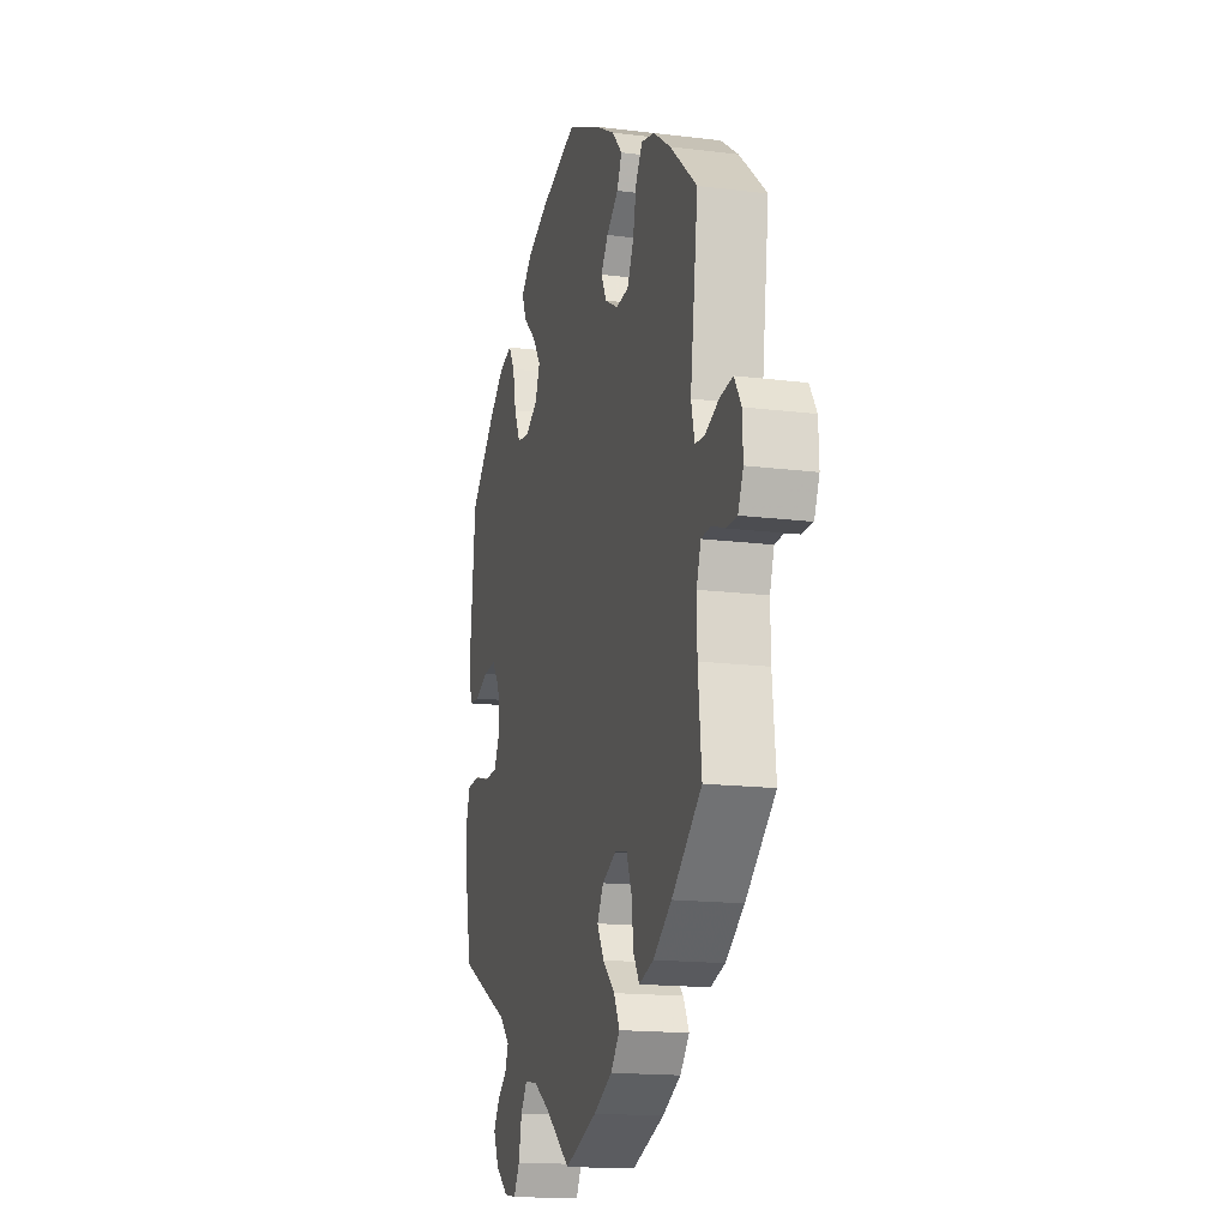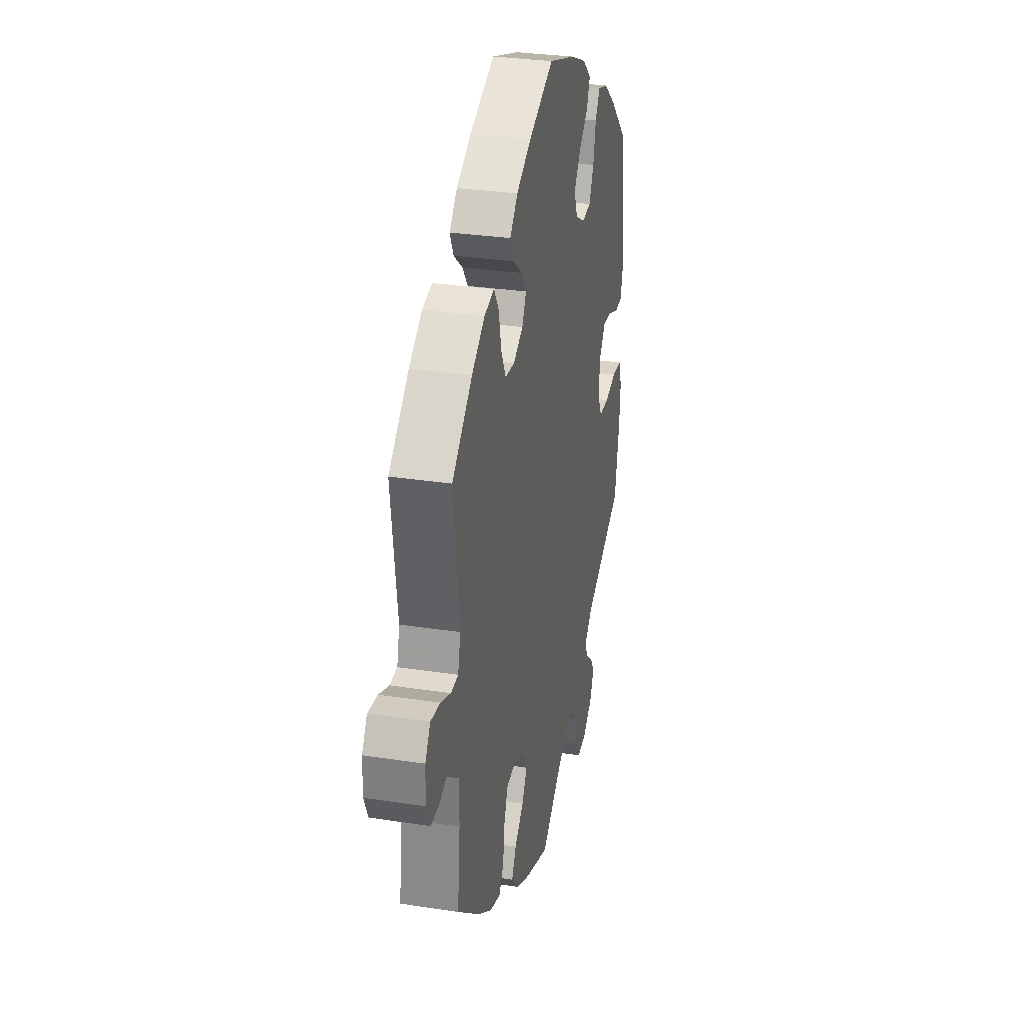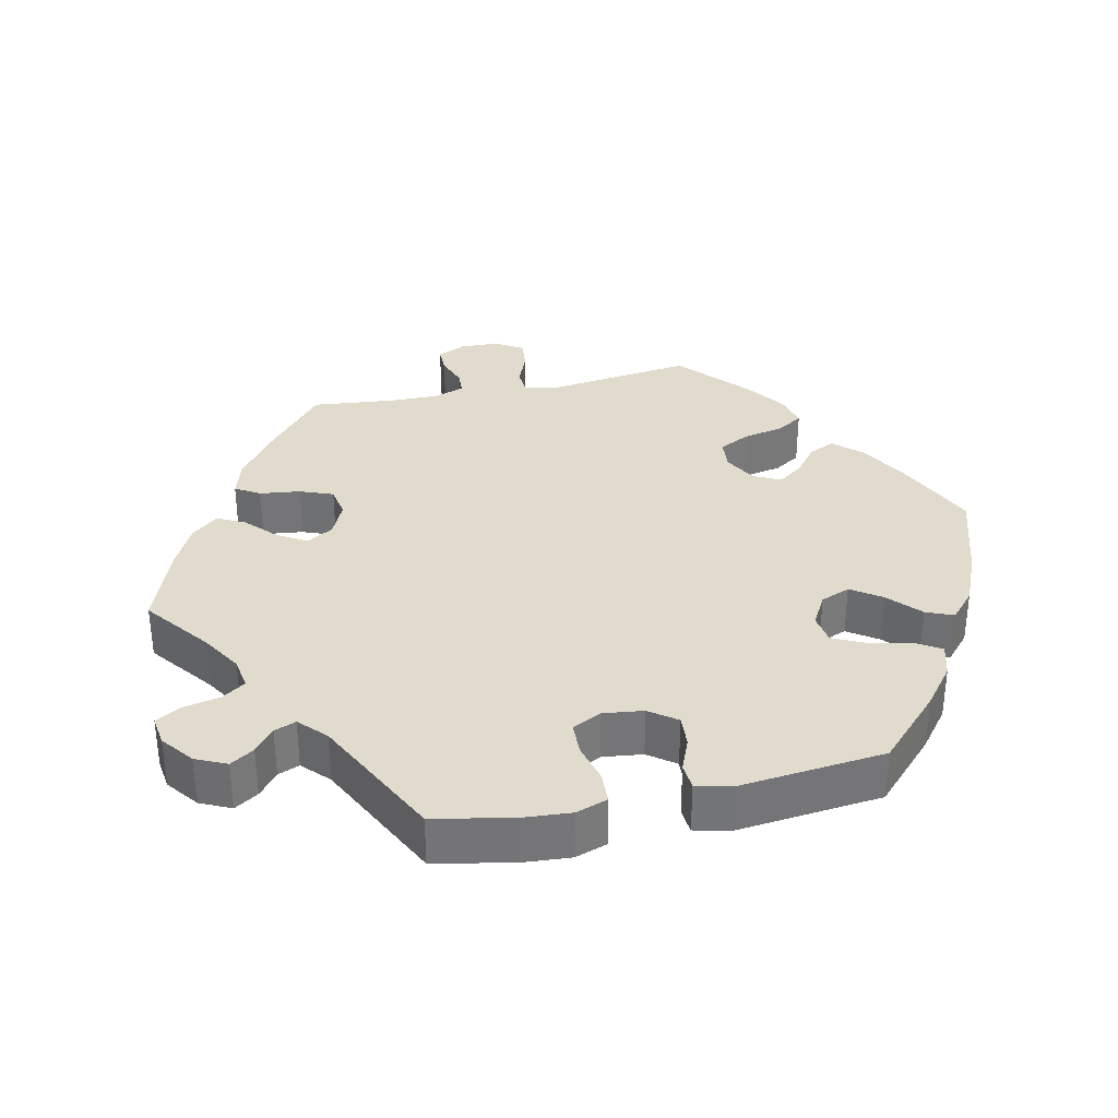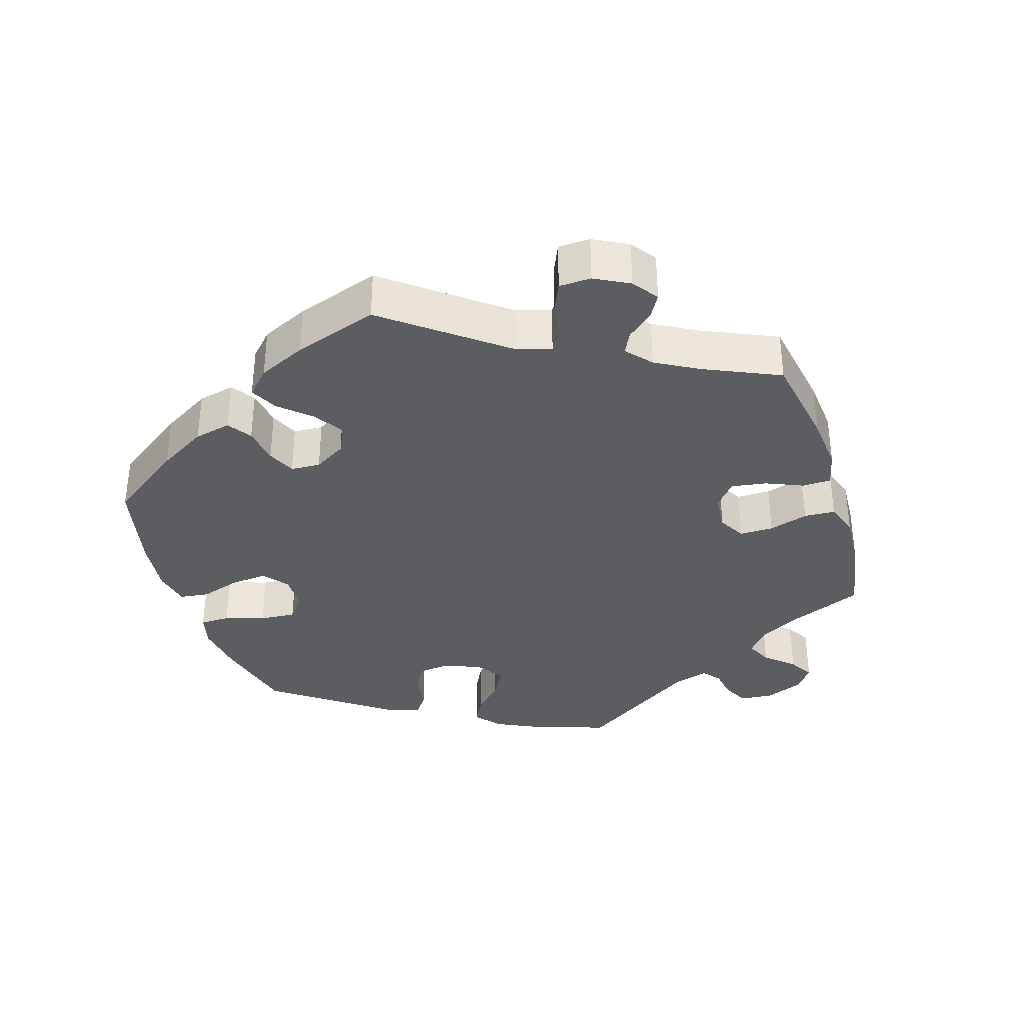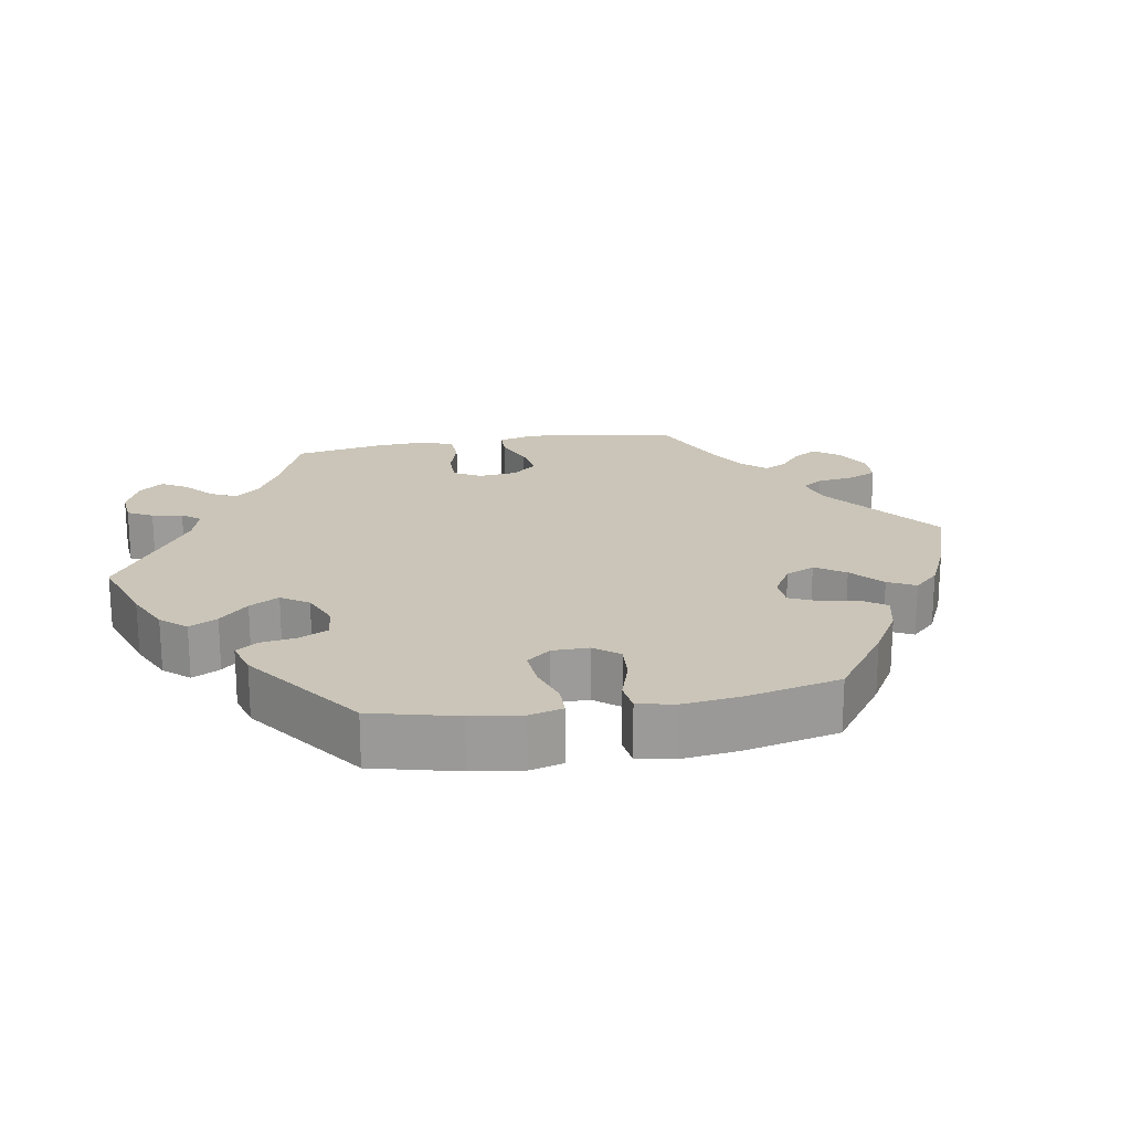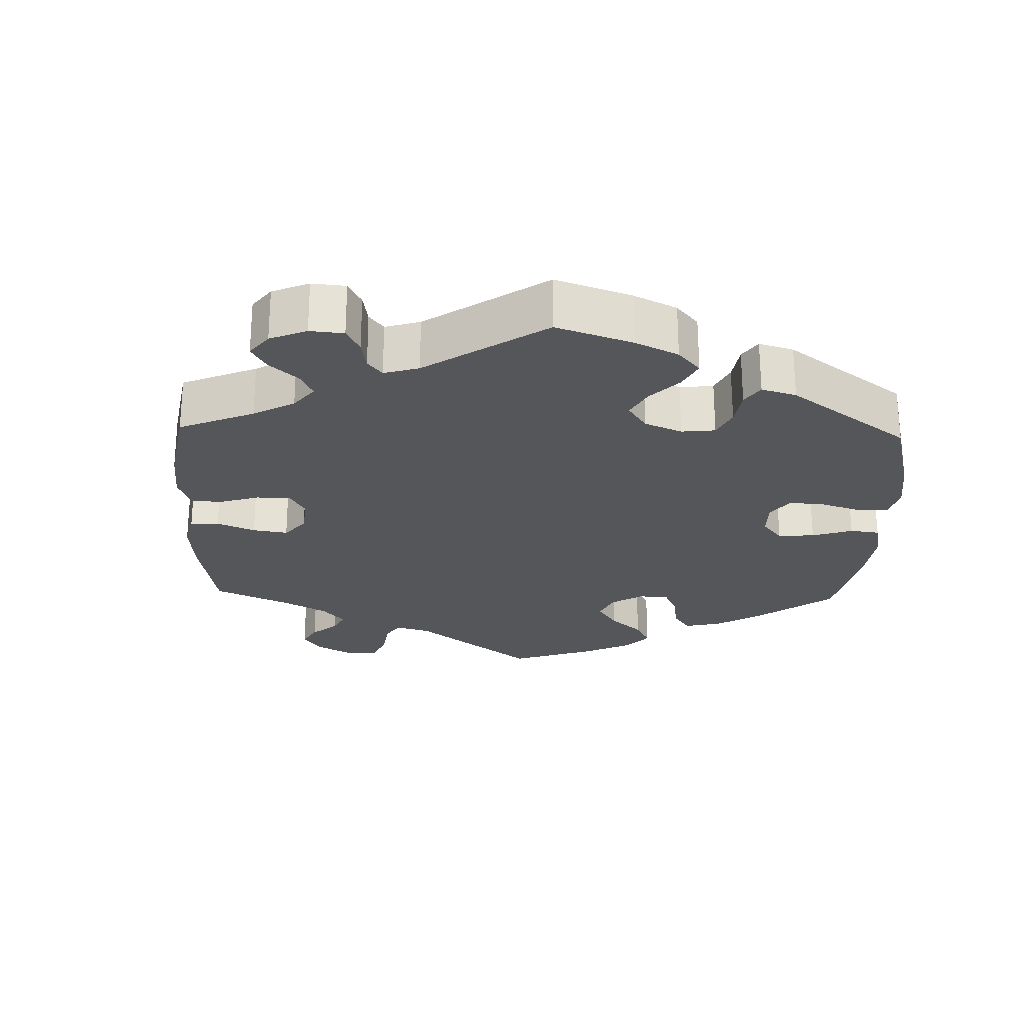
<metadata>
{"format":"obj","ext":"obj","renderer":"f3d","projection":"perspective","resolution":1024,"background":"white","views":[{"elev":-16.1,"azim":75.4,"up":"+Z"},{"elev":30.3,"azim":102.6,"up":"+Z"},{"elev":33.8,"azim":-102.4,"up":"+Y"},{"elev":-35.7,"azim":77.3,"up":"+Y"},{"elev":20.4,"azim":-40.0,"up":"+Y"},{"elev":-25.2,"azim":-121.9,"up":"+Y"}]}
</metadata>
<code>
v -0.413 0.07 0.373
v -0.357 0.07 0.417
v -0.311 0.07 0.43
v -0.289 0.07 0.394
v -0.277 0.07 0.337
v -0.255 0.07 0.291
v -0.213 0.07 0.285
v -0.169 0.07 0.31
v -0.153 0.07 0.351
v -0.182 0.07 0.393
v -0.226 0.07 0.433
v -0.242 0.07 0.471
v -0.203 0.07 0.506
v -0.129 0.07 0.538
v -0.001 0.07 0.578
v 0.115 0.07 0.526
v 0.183 0.07 0.488
v 0.219 0.07 0.449
v 0.202 0.07 0.413
v 0.161 0.07 0.38
v 0.136 0.07 0.345
v 0.155 0.07 0.308
v 0.2 0.07 0.283
v 0.244 0.07 0.287
v 0.266 0.07 0.331
v 0.278 0.07 0.388
v 0.301 0.07 0.424
v 0.347 0.07 0.413
v 0.407 0.07 0.371
v 0.5 0.07 0.289
v 0.473 0.07 0.085
v 0.485 0.07 0.036
v 0.519 0.07 0.034
v 0.566 0.07 0.053
v 0.61 0.07 0.058
v 0.634 0.07 0.02
v 0.636 0.07 -0.035
v 0.618 0.07 -0.075
v 0.58 0.07 -0.075
v 0.536 0.07 -0.059
v 0.502 0.07 -0.061
v 0.487 0.07 -0.105
v 0.488 0.07 -0.173
v 0.5 0.07 -0.289
v 0.397 0.07 -0.375
v 0.333 0.07 -0.42
v 0.283 0.07 -0.435
v 0.262 0.07 -0.401
v 0.255 0.07 -0.344
v 0.237 0.07 -0.298
v 0.193 0.07 -0.29
v 0.145 0.07 -0.312
v 0.123 0.07 -0.349
v 0.147 0.07 -0.39
v 0.189 0.07 -0.429
v 0.209 0.07 -0.468
v 0.177 0.07 -0.505
v 0.113 0.07 -0.537
v 0 0.07 -0.578
v -0.09 0.07 -0.509
v -0.146 0.07 -0.475
v -0.19 0.07 -0.468
v -0.212 0.07 -0.5
v -0.223 0.07 -0.552
v -0.243 0.07 -0.587
v -0.285 0.07 -0.581
v -0.329 0.07 -0.547
v -0.349 0.07 -0.504
v -0.328 0.07 -0.471
v -0.295 0.07 -0.444
v -0.283 0.07 -0.414
v -0.32 0.07 -0.379
v -0.501 0.07 -0.289
v -0.523 0.07 -0.179
v -0.528 0.07 -0.113
v -0.513 0.07 -0.069
v -0.469 0.07 -0.067
v -0.415 0.07 -0.081
v -0.368 0.07 -0.08
v -0.348 0.07 -0.039
v -0.355 0.07 0.017
v -0.383 0.07 0.055
v -0.427 0.07 0.052
v -0.474 0.07 0.033
v -0.51 0.07 0.036
v -0.522 0.07 0.085
v -0.501 0.07 0.288
v -0.413 0 0.373
v -0.357 0 0.417
v -0.311 0 0.43
v -0.289 0 0.394
v -0.277 0 0.337
v -0.255 0 0.291
v -0.213 0 0.285
v -0.169 0 0.31
v -0.153 0 0.351
v -0.182 0 0.393
v -0.226 0 0.433
v -0.242 0 0.471
v -0.203 0 0.506
v -0.129 0 0.538
v -0.001 0 0.578
v 0.115 0 0.526
v 0.183 0 0.488
v 0.219 0 0.449
v 0.202 0 0.413
v 0.161 0 0.38
v 0.136 0 0.345
v 0.155 0 0.308
v 0.2 0 0.283
v 0.244 0 0.287
v 0.266 0 0.331
v 0.278 0 0.388
v 0.301 0 0.424
v 0.347 0 0.413
v 0.407 0 0.371
v 0.5 0 0.289
v 0.473 0 0.085
v 0.485 0 0.036
v 0.519 0 0.034
v 0.566 0 0.053
v 0.61 0 0.058
v 0.634 0 0.02
v 0.636 0 -0.035
v 0.618 0 -0.075
v 0.58 0 -0.075
v 0.536 0 -0.059
v 0.502 0 -0.061
v 0.487 0 -0.105
v 0.488 0 -0.173
v 0.5 0 -0.289
v 0.397 0 -0.375
v 0.333 0 -0.42
v 0.283 0 -0.435
v 0.262 0 -0.401
v 0.255 0 -0.344
v 0.237 0 -0.298
v 0.193 0 -0.29
v 0.145 0 -0.312
v 0.123 0 -0.349
v 0.147 0 -0.39
v 0.189 0 -0.429
v 0.209 0 -0.468
v 0.177 0 -0.505
v 0.113 0 -0.537
v 0 0 -0.578
v -0.09 0 -0.509
v -0.146 0 -0.475
v -0.19 0 -0.468
v -0.212 0 -0.5
v -0.223 0 -0.552
v -0.243 0 -0.587
v -0.285 0 -0.581
v -0.329 0 -0.547
v -0.349 0 -0.504
v -0.328 0 -0.471
v -0.295 0 -0.444
v -0.283 0 -0.414
v -0.32 0 -0.379
v -0.501 0 -0.289
v -0.523 0 -0.179
v -0.528 0 -0.113
v -0.513 0 -0.069
v -0.469 0 -0.067
v -0.415 0 -0.081
v -0.368 0 -0.08
v -0.348 0 -0.039
v -0.355 0 0.017
v -0.383 0 0.055
v -0.427 0 0.052
v -0.474 0 0.033
v -0.51 0 0.036
v -0.522 0 0.085
v -0.501 0 0.288
f 83 84 85 86
f 82 83 86 87
f 81 82 87 1
f 75 76 77 78
f 75 78 79
f 72 73 74 75
f 71 72 75 79
f 67 68 69 70
f 67 70 71
f 66 67 71
f 63 64 65 66
f 62 63 66 71
f 61 62 71 79
f 57 58 59 60
f 54 55 56 57
f 53 54 57 60
f 52 53 60 61
f 46 47 48 49
f 46 49 50
f 43 44 45 46
f 42 43 46 50
f 41 42 50 51
f 37 38 39 40
f 37 40 41
f 36 37 41
f 33 34 35 36
f 32 33 36 41
f 31 32 41 51
f 25 26 27 28
f 24 25 28 29
f 17 18 19 20
f 17 20 21
f 16 17 21
f 15 16 21
f 14 15 21 22
f 10 11 12 13
f 9 10 13 14
f 2 3 4 5
f 81 1 2 5
f 80 81 5 6
f 52 61 79 80
f 24 29 30 31
f 23 24 31 51
f 22 23 51 52
f 9 14 22 52
f 52 80 6 7
f 8 9 52
f 7 8 52
f 173 172 171 170
f 174 173 170 169
f 88 174 169 168
f 165 164 163 162
f 166 165 162
f 162 161 160 159
f 166 162 159 158
f 157 156 155 154
f 158 157 154
f 158 154 153
f 153 152 151 150
f 158 153 150 149
f 166 158 149 148
f 147 146 145 144
f 144 143 142 141
f 147 144 141 140
f 148 147 140 139
f 136 135 134 133
f 137 136 133
f 133 132 131 130
f 137 133 130 129
f 138 137 129 128
f 127 126 125 124
f 128 127 124
f 128 124 123
f 123 122 121 120
f 128 123 120 119
f 138 128 119 118
f 115 114 113 112
f 116 115 112 111
f 107 106 105 104
f 108 107 104
f 108 104 103
f 108 103 102
f 109 108 102 101
f 100 99 98 97
f 101 100 97 96
f 92 91 90 89
f 92 89 88 168
f 93 92 168 167
f 167 166 148 139
f 118 117 116 111
f 138 118 111 110
f 139 138 110 109
f 139 109 101 96
f 94 93 167 139
f 139 96 95
f 139 95 94
f 1 88 89 2
f 2 89 90 3
f 3 90 91 4
f 4 91 92 5
f 5 92 93 6
f 6 93 94 7
f 7 94 95 8
f 8 95 96 9
f 9 96 97 10
f 10 97 98 11
f 11 98 99 12
f 12 99 100 13
f 13 100 101 14
f 14 101 102 15
f 15 102 103 16
f 16 103 104 17
f 17 104 105 18
f 18 105 106 19
f 19 106 107 20
f 20 107 108 21
f 21 108 109 22
f 22 109 110 23
f 23 110 111 24
f 24 111 112 25
f 25 112 113 26
f 26 113 114 27
f 27 114 115 28
f 28 115 116 29
f 29 116 117 30
f 30 117 118 31
f 31 118 119 32
f 32 119 120 33
f 33 120 121 34
f 34 121 122 35
f 35 122 123 36
f 36 123 124 37
f 37 124 125 38
f 38 125 126 39
f 39 126 127 40
f 40 127 128 41
f 41 128 129 42
f 42 129 130 43
f 43 130 131 44
f 44 131 132 45
f 45 132 133 46
f 46 133 134 47
f 47 134 135 48
f 48 135 136 49
f 49 136 137 50
f 50 137 138 51
f 51 138 139 52
f 52 139 140 53
f 53 140 141 54
f 54 141 142 55
f 55 142 143 56
f 56 143 144 57
f 57 144 145 58
f 58 145 146 59
f 59 146 147 60
f 60 147 148 61
f 61 148 149 62
f 62 149 150 63
f 63 150 151 64
f 64 151 152 65
f 65 152 153 66
f 66 153 154 67
f 67 154 155 68
f 68 155 156 69
f 69 156 157 70
f 70 157 158 71
f 71 158 159 72
f 72 159 160 73
f 73 160 161 74
f 74 161 162 75
f 75 162 163 76
f 76 163 164 77
f 77 164 165 78
f 78 165 166 79
f 79 166 167 80
f 80 167 168 81
f 81 168 169 82
f 82 169 170 83
f 83 170 171 84
f 84 171 172 85
f 85 172 173 86
f 86 173 174 87
f 87 174 88 1

</code>
